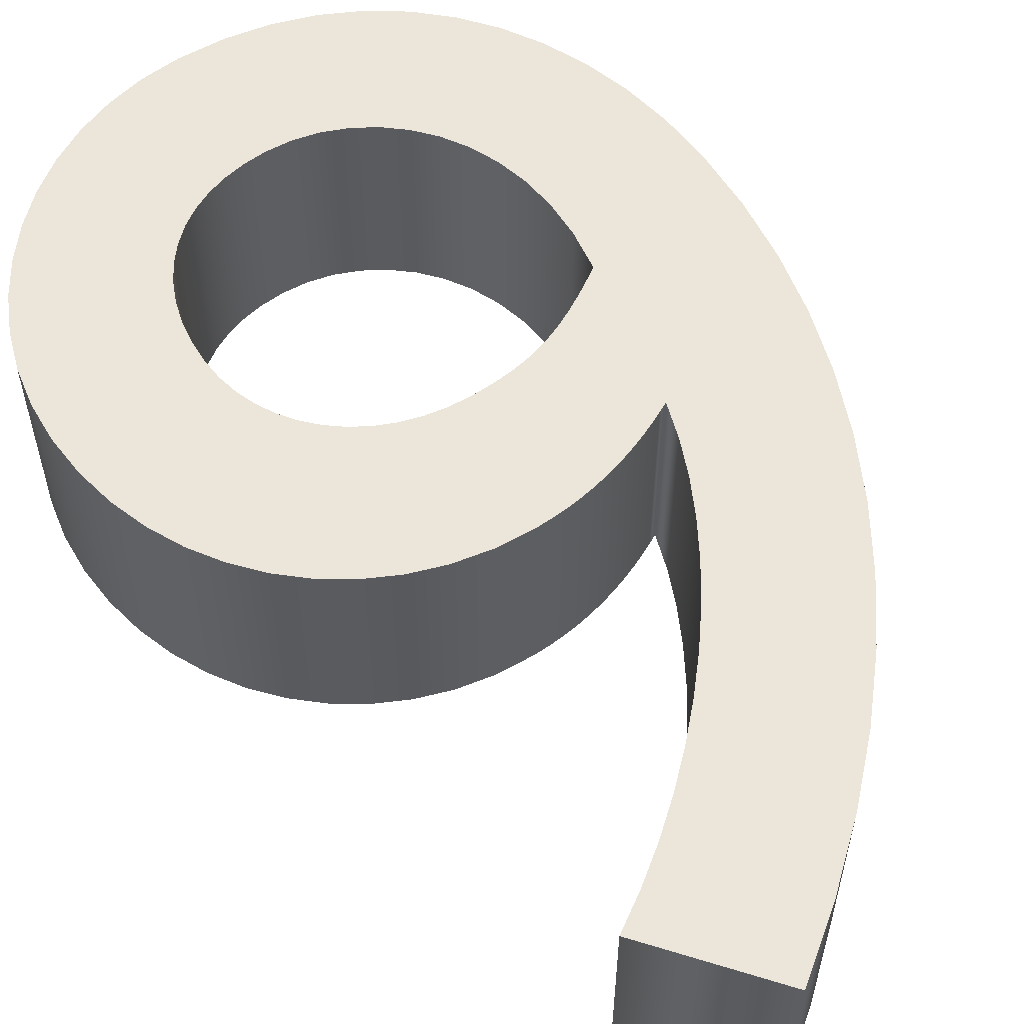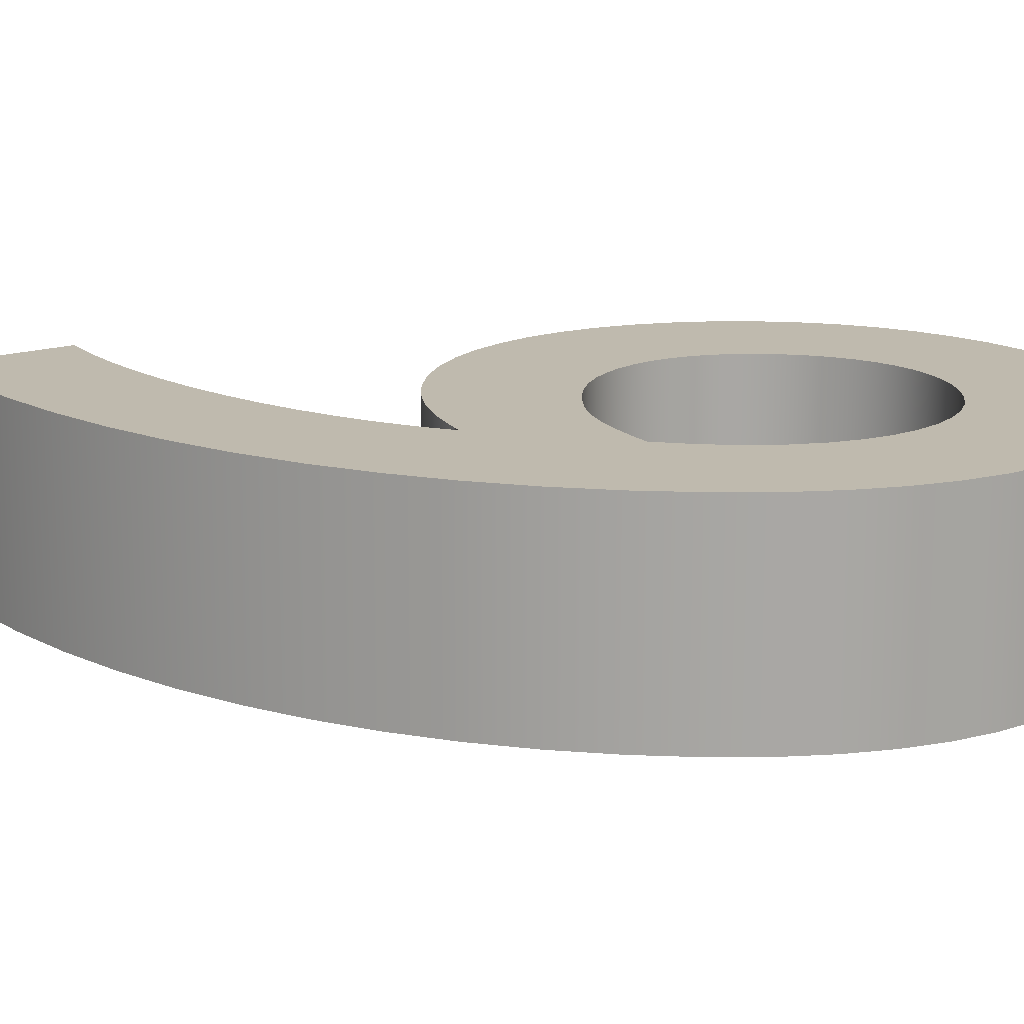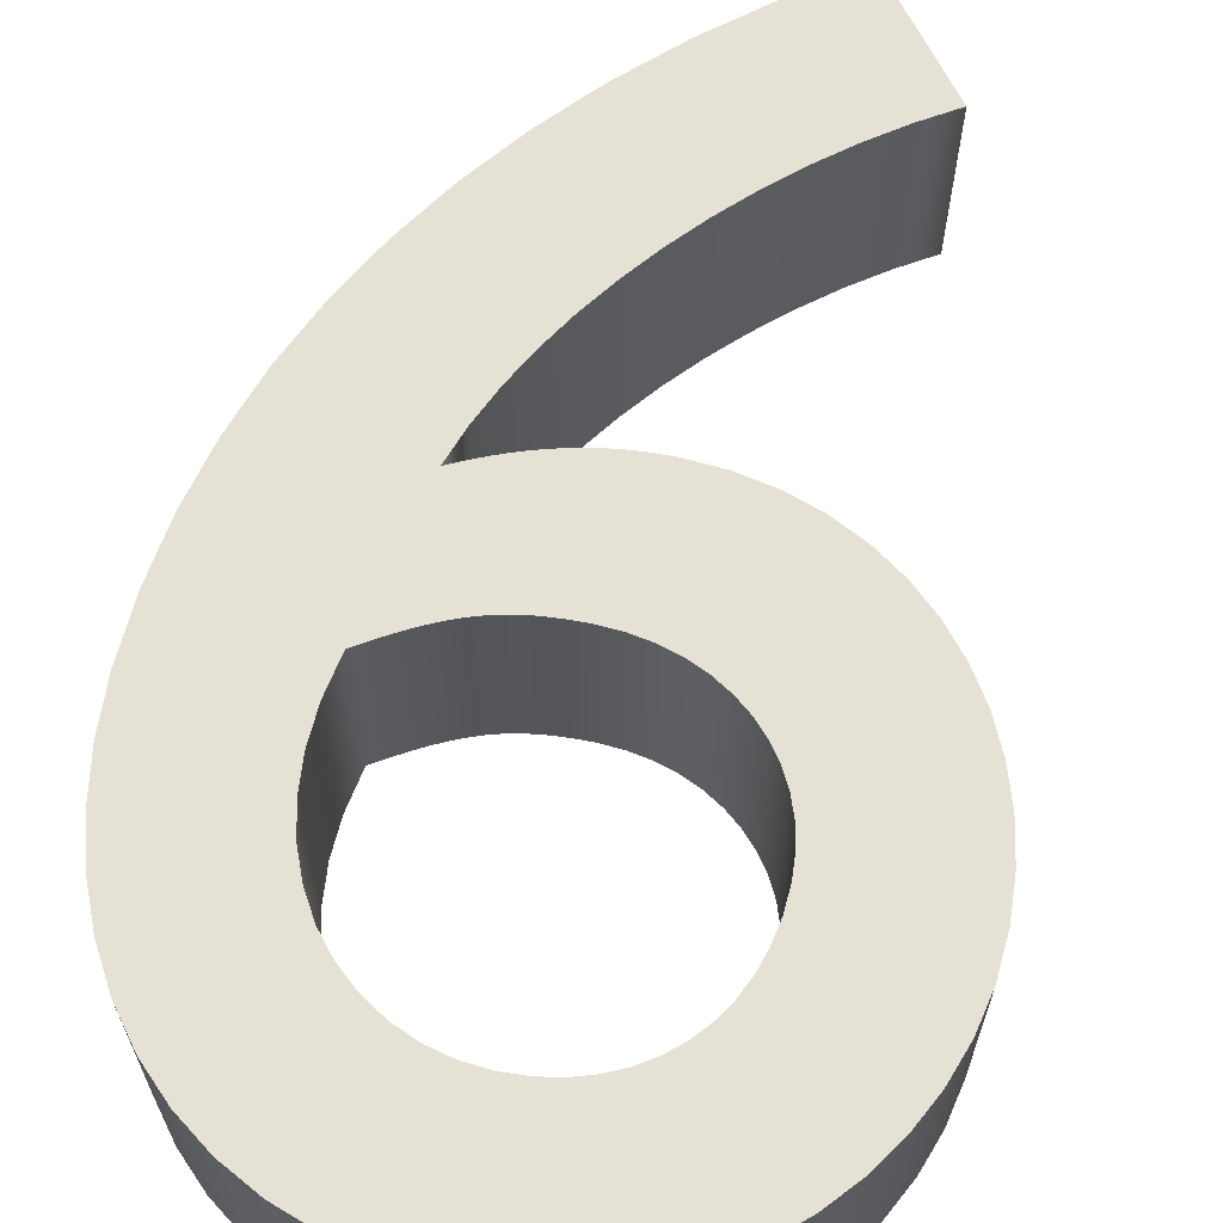
<metadata>
{"format":"obj","ext":"obj","renderer":"f3d","projection":"perspective","resolution":1024,"background":"white","views":[{"elev":57.4,"azim":145.9,"up":"+Y"},{"elev":15.6,"azim":-87.8,"up":"+Y"},{"elev":64.9,"azim":12.0,"up":"+Y"}]}
</metadata>
<code>
o Text
v -1.191 3.062 -0.916
v -1.214 3.062 -0.8995
v -1.236 3.062 -0.8815
v -1.258 3.062 -0.8623
v -1.278 3.062 -0.8419
v -1.297 3.062 -0.8205
v -1.315 3.062 -0.7983
v -1.331 3.062 -0.7755
v -1.345 3.062 -0.7521
v -1.358 3.062 -0.7285
v -1.368 3.062 -0.7047
v -1.376 3.062 -0.6809
v -1.369 3.062 -0.6844
v -1.362 3.062 -0.6878
v -1.354 3.062 -0.6911
v -1.346 3.062 -0.6944
v -1.338 3.062 -0.6974
v -1.329 3.062 -0.7001
v -1.32 3.062 -0.7026
v -1.311 3.062 -0.7047
v -1.301 3.062 -0.7065
v -1.291 3.062 -0.7078
v -1.28 3.062 -0.7086
v -1.269 3.062 -0.7089
v -1.242 3.062 -0.7071
v -1.217 3.062 -0.702
v -1.193 3.062 -0.6937
v -1.171 3.062 -0.6824
v -1.151 3.062 -0.6683
v -1.133 3.062 -0.6517
v -1.117 3.062 -0.6328
v -1.103 3.062 -0.6117
v -1.093 3.062 -0.5886
v -1.085 3.062 -0.5638
v -1.08 3.062 -0.5375
v -1.078 3.062 -0.5099
v -1.08 3.062 -0.4825
v -1.085 3.062 -0.4562
v -1.094 3.062 -0.4312
v -1.106 3.062 -0.4076
v -1.121 3.062 -0.3859
v -1.138 3.062 -0.3662
v -1.157 3.062 -0.3489
v -1.179 3.062 -0.3341
v -1.202 3.062 -0.3221
v -1.226 3.062 -0.3133
v -1.252 3.062 -0.3078
v -1.279 3.062 -0.3059
v -1.311 3.062 -0.3079
v -1.341 3.062 -0.3138
v -1.369 3.062 -0.3234
v -1.394 3.062 -0.3366
v -1.418 3.062 -0.3531
v -1.438 3.062 -0.3729
v -1.456 3.062 -0.3956
v -1.471 3.062 -0.4211
v -1.483 3.062 -0.4493
v -1.492 3.062 -0.4799
v -1.497 3.062 -0.5129
v -1.499 3.062 -0.5479
v -1.497 3.062 -0.5905
v -1.491 3.062 -0.633
v -1.481 3.062 -0.675
v -1.468 3.062 -0.7164
v -1.45 3.062 -0.757
v -1.429 3.062 -0.7967
v -1.404 3.062 -0.8354
v -1.376 3.062 -0.8727
v -1.343 3.062 -0.9086
v -1.308 3.062 -0.9428
v -1.269 3.062 -0.9753
v -1.226 3.062 -1.006
v -1.167 3.062 -0.9309
v -1.269 3.062 -0.3998
v -1.254 3.062 -0.4025
v -1.241 3.062 -0.4069
v -1.228 3.062 -0.413
v -1.216 3.062 -0.4206
v -1.206 3.062 -0.4297
v -1.197 3.062 -0.4402
v -1.19 3.062 -0.4521
v -1.184 3.062 -0.4651
v -1.18 3.062 -0.4793
v -1.177 3.062 -0.4946
v -1.176 3.062 -0.5109
v -1.177 3.062 -0.5255
v -1.18 3.062 -0.5395
v -1.185 3.062 -0.5526
v -1.191 3.062 -0.5648
v -1.199 3.062 -0.5759
v -1.208 3.062 -0.5859
v -1.219 3.062 -0.5946
v -1.231 3.062 -0.602
v -1.244 3.062 -0.6079
v -1.258 3.062 -0.6123
v -1.273 3.062 -0.6149
v -1.289 3.062 -0.6159
v -1.299 3.062 -0.6157
v -1.309 3.062 -0.6151
v -1.318 3.062 -0.6142
v -1.326 3.062 -0.6128
v -1.335 3.062 -0.6108
v -1.343 3.062 -0.6084
v -1.351 3.062 -0.6053
v -1.359 3.062 -0.6016
v -1.368 3.062 -0.5973
v -1.377 3.062 -0.5923
v -1.387 3.062 -0.5865
v -1.397 3.062 -0.5799
v -1.402 3.062 -0.5528
v -1.403 3.062 -0.5276
v -1.401 3.062 -0.5043
v -1.395 3.062 -0.4832
v -1.388 3.062 -0.4641
v -1.378 3.062 -0.4474
v -1.365 3.062 -0.4329
v -1.351 3.062 -0.4209
v -1.336 3.062 -0.4114
v -1.32 3.062 -0.4045
v -1.303 3.062 -0.4003
v -1.285 3.062 -0.3989
v -1.191 2.922 -0.916
v -1.214 2.922 -0.8995
v -1.236 2.922 -0.8815
v -1.258 2.922 -0.8623
v -1.278 2.922 -0.8419
v -1.297 2.922 -0.8205
v -1.315 2.922 -0.7983
v -1.331 2.922 -0.7755
v -1.345 2.922 -0.7521
v -1.358 2.922 -0.7285
v -1.368 2.922 -0.7047
v -1.376 2.922 -0.6809
v -1.369 2.922 -0.6844
v -1.362 2.922 -0.6878
v -1.354 2.922 -0.6911
v -1.346 2.922 -0.6944
v -1.338 2.922 -0.6974
v -1.329 2.922 -0.7001
v -1.32 2.922 -0.7026
v -1.311 2.922 -0.7047
v -1.301 2.922 -0.7065
v -1.291 2.922 -0.7078
v -1.28 2.922 -0.7086
v -1.269 2.922 -0.7089
v -1.242 2.922 -0.7071
v -1.217 2.922 -0.702
v -1.193 2.922 -0.6937
v -1.171 2.922 -0.6824
v -1.151 2.922 -0.6683
v -1.133 2.922 -0.6517
v -1.117 2.922 -0.6328
v -1.103 2.922 -0.6117
v -1.093 2.922 -0.5886
v -1.085 2.922 -0.5638
v -1.08 2.922 -0.5375
v -1.078 2.922 -0.5099
v -1.08 2.922 -0.4825
v -1.085 2.922 -0.4562
v -1.094 2.922 -0.4312
v -1.106 2.922 -0.4076
v -1.121 2.922 -0.3859
v -1.138 2.922 -0.3662
v -1.157 2.922 -0.3489
v -1.179 2.922 -0.3341
v -1.202 2.922 -0.3221
v -1.226 2.922 -0.3133
v -1.252 2.922 -0.3078
v -1.279 2.922 -0.3059
v -1.311 2.922 -0.3079
v -1.341 2.922 -0.3138
v -1.369 2.922 -0.3234
v -1.394 2.922 -0.3366
v -1.418 2.922 -0.3531
v -1.438 2.922 -0.3729
v -1.456 2.922 -0.3956
v -1.471 2.922 -0.4211
v -1.483 2.922 -0.4493
v -1.492 2.922 -0.4799
v -1.497 2.922 -0.5129
v -1.499 2.922 -0.5479
v -1.497 2.922 -0.5905
v -1.491 2.922 -0.633
v -1.481 2.922 -0.675
v -1.468 2.922 -0.7164
v -1.45 2.922 -0.757
v -1.429 2.922 -0.7967
v -1.404 2.922 -0.8354
v -1.376 2.922 -0.8727
v -1.343 2.922 -0.9086
v -1.308 2.922 -0.9428
v -1.269 2.922 -0.9753
v -1.226 2.922 -1.006
v -1.167 2.922 -0.9309
v -1.269 2.922 -0.3998
v -1.254 2.922 -0.4025
v -1.241 2.922 -0.4069
v -1.228 2.922 -0.413
v -1.216 2.922 -0.4206
v -1.206 2.922 -0.4297
v -1.197 2.922 -0.4402
v -1.19 2.922 -0.4521
v -1.184 2.922 -0.4651
v -1.18 2.922 -0.4793
v -1.177 2.922 -0.4946
v -1.176 2.922 -0.5109
v -1.177 2.922 -0.5255
v -1.18 2.922 -0.5395
v -1.185 2.922 -0.5526
v -1.191 2.922 -0.5648
v -1.199 2.922 -0.5759
v -1.208 2.922 -0.5859
v -1.219 2.922 -0.5946
v -1.231 2.922 -0.602
v -1.244 2.922 -0.6079
v -1.258 2.922 -0.6123
v -1.273 2.922 -0.6149
v -1.289 2.922 -0.6159
v -1.299 2.922 -0.6157
v -1.309 2.922 -0.6151
v -1.318 2.922 -0.6142
v -1.326 2.922 -0.6128
v -1.335 2.922 -0.6108
v -1.343 2.922 -0.6084
v -1.351 2.922 -0.6053
v -1.359 2.922 -0.6016
v -1.368 2.922 -0.5973
v -1.377 2.922 -0.5923
v -1.387 2.922 -0.5865
v -1.397 2.922 -0.5799
v -1.402 2.922 -0.5528
v -1.403 2.922 -0.5276
v -1.401 2.922 -0.5043
v -1.395 2.922 -0.4832
v -1.388 2.922 -0.4641
v -1.378 2.922 -0.4474
v -1.365 2.922 -0.4329
v -1.351 2.922 -0.4209
v -1.336 2.922 -0.4114
v -1.32 2.922 -0.4045
v -1.303 2.922 -0.4003
v -1.285 2.922 -0.3989
v -1.191 2.922 -0.916
v -1.191 3.062 -0.916
v -1.214 2.922 -0.8995
v -1.214 3.062 -0.8995
v -1.236 2.922 -0.8815
v -1.236 3.062 -0.8815
v -1.258 2.922 -0.8623
v -1.258 3.062 -0.8623
v -1.278 2.922 -0.8419
v -1.278 3.062 -0.8419
v -1.297 2.922 -0.8205
v -1.297 3.062 -0.8205
v -1.315 2.922 -0.7983
v -1.315 3.062 -0.7983
v -1.331 2.922 -0.7755
v -1.331 3.062 -0.7755
v -1.345 2.922 -0.7521
v -1.345 3.062 -0.7521
v -1.358 2.922 -0.7285
v -1.358 3.062 -0.7285
v -1.368 2.922 -0.7047
v -1.368 3.062 -0.7047
v -1.376 2.922 -0.6809
v -1.376 3.062 -0.6809
v -1.369 2.922 -0.6844
v -1.369 3.062 -0.6844
v -1.362 2.922 -0.6878
v -1.362 3.062 -0.6878
v -1.354 2.922 -0.6911
v -1.354 3.062 -0.6911
v -1.346 2.922 -0.6944
v -1.346 3.062 -0.6944
v -1.338 2.922 -0.6974
v -1.338 3.062 -0.6974
v -1.329 2.922 -0.7001
v -1.329 3.062 -0.7001
v -1.32 2.922 -0.7026
v -1.32 3.062 -0.7026
v -1.311 2.922 -0.7047
v -1.311 3.062 -0.7047
v -1.301 2.922 -0.7065
v -1.301 3.062 -0.7065
v -1.291 2.922 -0.7078
v -1.291 3.062 -0.7078
v -1.28 2.922 -0.7086
v -1.28 3.062 -0.7086
v -1.269 2.922 -0.7089
v -1.269 3.062 -0.7089
v -1.242 2.922 -0.7071
v -1.242 3.062 -0.7071
v -1.217 2.922 -0.702
v -1.217 3.062 -0.702
v -1.193 2.922 -0.6937
v -1.193 3.062 -0.6937
v -1.171 2.922 -0.6824
v -1.171 3.062 -0.6824
v -1.151 2.922 -0.6683
v -1.151 3.062 -0.6683
v -1.133 2.922 -0.6517
v -1.133 3.062 -0.6517
v -1.117 2.922 -0.6328
v -1.117 3.062 -0.6328
v -1.103 2.922 -0.6117
v -1.103 3.062 -0.6117
v -1.093 2.922 -0.5886
v -1.093 3.062 -0.5886
v -1.085 2.922 -0.5638
v -1.085 3.062 -0.5638
v -1.08 2.922 -0.5375
v -1.08 3.062 -0.5375
v -1.078 2.922 -0.5099
v -1.078 3.062 -0.5099
v -1.08 2.922 -0.4825
v -1.08 3.062 -0.4825
v -1.085 2.922 -0.4562
v -1.085 3.062 -0.4562
v -1.094 2.922 -0.4312
v -1.094 3.062 -0.4312
v -1.106 2.922 -0.4076
v -1.106 3.062 -0.4076
v -1.121 2.922 -0.3859
v -1.121 3.062 -0.3859
v -1.138 2.922 -0.3662
v -1.138 3.062 -0.3662
v -1.157 2.922 -0.3489
v -1.157 3.062 -0.3489
v -1.179 2.922 -0.3341
v -1.179 3.062 -0.3341
v -1.202 2.922 -0.3221
v -1.202 3.062 -0.3221
v -1.226 2.922 -0.3133
v -1.226 3.062 -0.3133
v -1.252 2.922 -0.3078
v -1.252 3.062 -0.3078
v -1.279 2.922 -0.3059
v -1.279 3.062 -0.3059
v -1.311 2.922 -0.3079
v -1.311 3.062 -0.3079
v -1.341 2.922 -0.3138
v -1.341 3.062 -0.3138
v -1.369 2.922 -0.3234
v -1.369 3.062 -0.3234
v -1.394 2.922 -0.3366
v -1.394 3.062 -0.3366
v -1.418 2.922 -0.3531
v -1.418 3.062 -0.3531
v -1.438 2.922 -0.3729
v -1.438 3.062 -0.3729
v -1.456 2.922 -0.3956
v -1.456 3.062 -0.3956
v -1.471 2.922 -0.4211
v -1.471 3.062 -0.4211
v -1.483 2.922 -0.4493
v -1.483 3.062 -0.4493
v -1.492 2.922 -0.4799
v -1.492 3.062 -0.4799
v -1.497 2.922 -0.5129
v -1.497 3.062 -0.5129
v -1.499 2.922 -0.5479
v -1.499 3.062 -0.5479
v -1.497 2.922 -0.5905
v -1.497 3.062 -0.5905
v -1.491 2.922 -0.633
v -1.491 3.062 -0.633
v -1.481 2.922 -0.675
v -1.481 3.062 -0.675
v -1.468 2.922 -0.7164
v -1.468 3.062 -0.7164
v -1.45 2.922 -0.757
v -1.45 3.062 -0.757
v -1.429 2.922 -0.7967
v -1.429 3.062 -0.7967
v -1.404 2.922 -0.8354
v -1.404 3.062 -0.8354
v -1.376 2.922 -0.8727
v -1.376 3.062 -0.8727
v -1.343 2.922 -0.9086
v -1.343 3.062 -0.9086
v -1.308 2.922 -0.9428
v -1.308 3.062 -0.9428
v -1.269 2.922 -0.9753
v -1.269 3.062 -0.9753
v -1.226 2.922 -1.006
v -1.226 3.062 -1.006
v -1.167 2.922 -0.9309
v -1.167 3.062 -0.9309
v -1.269 2.922 -0.3998
v -1.269 3.062 -0.3998
v -1.254 2.922 -0.4025
v -1.254 3.062 -0.4025
v -1.241 2.922 -0.4069
v -1.241 3.062 -0.4069
v -1.228 2.922 -0.413
v -1.228 3.062 -0.413
v -1.216 2.922 -0.4206
v -1.216 3.062 -0.4206
v -1.206 2.922 -0.4297
v -1.206 3.062 -0.4297
v -1.197 2.922 -0.4402
v -1.197 3.062 -0.4402
v -1.19 2.922 -0.4521
v -1.19 3.062 -0.4521
v -1.184 2.922 -0.4651
v -1.184 3.062 -0.4651
v -1.18 2.922 -0.4793
v -1.18 3.062 -0.4793
v -1.177 2.922 -0.4946
v -1.177 3.062 -0.4946
v -1.176 2.922 -0.5109
v -1.176 3.062 -0.5109
v -1.177 2.922 -0.5255
v -1.177 3.062 -0.5255
v -1.18 2.922 -0.5395
v -1.18 3.062 -0.5395
v -1.185 2.922 -0.5526
v -1.185 3.062 -0.5526
v -1.191 2.922 -0.5648
v -1.191 3.062 -0.5648
v -1.199 2.922 -0.5759
v -1.199 3.062 -0.5759
v -1.208 2.922 -0.5859
v -1.208 3.062 -0.5859
v -1.219 2.922 -0.5946
v -1.219 3.062 -0.5946
v -1.231 2.922 -0.602
v -1.231 3.062 -0.602
v -1.244 2.922 -0.6079
v -1.244 3.062 -0.6079
v -1.258 2.922 -0.6123
v -1.258 3.062 -0.6123
v -1.273 2.922 -0.6149
v -1.273 3.062 -0.6149
v -1.289 2.922 -0.6159
v -1.289 3.062 -0.6159
v -1.299 2.922 -0.6157
v -1.299 3.062 -0.6157
v -1.309 2.922 -0.6151
v -1.309 3.062 -0.6151
v -1.318 2.922 -0.6142
v -1.318 3.062 -0.6142
v -1.326 2.922 -0.6128
v -1.326 3.062 -0.6128
v -1.335 2.922 -0.6108
v -1.335 3.062 -0.6108
v -1.343 2.922 -0.6084
v -1.343 3.062 -0.6084
v -1.351 2.922 -0.6053
v -1.351 3.062 -0.6053
v -1.359 2.922 -0.6016
v -1.359 3.062 -0.6016
v -1.368 2.922 -0.5973
v -1.368 3.062 -0.5973
v -1.377 2.922 -0.5923
v -1.377 3.062 -0.5923
v -1.387 2.922 -0.5865
v -1.387 3.062 -0.5865
v -1.397 2.922 -0.5799
v -1.397 3.062 -0.5799
v -1.402 2.922 -0.5528
v -1.402 3.062 -0.5528
v -1.403 2.922 -0.5276
v -1.403 3.062 -0.5276
v -1.401 2.922 -0.5043
v -1.401 3.062 -0.5043
v -1.395 2.922 -0.4832
v -1.395 3.062 -0.4832
v -1.388 2.922 -0.4641
v -1.388 3.062 -0.4641
v -1.378 2.922 -0.4474
v -1.378 3.062 -0.4474
v -1.365 2.922 -0.4329
v -1.365 3.062 -0.4329
v -1.351 2.922 -0.4209
v -1.351 3.062 -0.4209
v -1.336 2.922 -0.4114
v -1.336 3.062 -0.4114
v -1.32 2.922 -0.4045
v -1.32 3.062 -0.4045
v -1.303 2.922 -0.4003
v -1.303 3.062 -0.4003
v -1.285 2.922 -0.3989
v -1.285 3.062 -0.3989
f 71 73 72
f 70 73 71
f 69 73 70
f 69 1 73
f 69 2 1
f 68 2 69
f 68 3 2
f 68 4 3
f 67 4 68
f 67 5 4
f 67 6 5
f 66 6 67
f 66 7 6
f 66 8 7
f 65 8 66
f 65 9 8
f 64 9 65
f 64 10 9
f 64 11 10
f 63 11 64
f 23 25 24
f 22 25 23
f 21 25 22
f 21 26 25
f 20 26 21
f 19 26 20
f 63 12 11
f 18 26 19
f 18 27 26
f 17 27 18
f 16 27 17
f 15 27 16
f 15 28 27
f 14 28 15
f 13 28 14
f 12 28 13
f 12 29 28
f 63 29 12
f 62 29 63
f 62 30 29
f 62 31 30
f 61 100 62
f 100 99 62
f 99 31 62
f 99 98 31
f 98 97 31
f 97 32 31
f 96 32 97
f 95 32 96
f 61 101 100
f 61 102 101
f 94 32 95
f 94 33 32
f 61 103 102
f 61 104 103
f 93 33 94
f 61 105 104
f 92 33 93
f 61 106 105
f 61 107 106
f 91 33 92
f 61 108 107
f 60 108 61
f 91 34 33
f 60 109 108
f 90 34 91
f 60 110 109
f 89 34 90
f 88 34 89
f 88 35 34
f 60 111 110
f 87 35 88
f 59 111 60
f 86 35 87
f 86 36 35
f 59 112 111
f 85 36 86
f 58 112 59
f 84 36 85
f 84 37 36
f 58 113 112
f 83 37 84
f 58 114 113
f 83 38 37
f 57 114 58
f 82 38 83
f 81 38 82
f 57 115 114
f 81 39 38
f 80 39 81
f 56 115 57
f 56 116 115
f 79 39 80
f 56 117 116
f 79 40 39
f 78 40 79
f 55 117 56
f 55 118 117
f 77 40 78
f 76 40 77
f 55 119 118
f 76 41 40
f 75 41 76
f 55 120 119
f 74 41 75
f 55 121 120
f 121 41 74
f 55 41 121
f 54 41 55
f 54 42 41
f 53 42 54
f 53 43 42
f 52 43 53
f 52 44 43
f 51 44 52
f 51 45 44
f 50 45 51
f 50 46 45
f 49 46 50
f 49 47 46
f 48 47 49
f 194 192 193
f 194 191 192
f 194 190 191
f 122 190 194
f 123 190 122
f 123 189 190
f 124 189 123
f 125 189 124
f 125 188 189
f 126 188 125
f 127 188 126
f 127 187 188
f 128 187 127
f 129 187 128
f 129 186 187
f 130 186 129
f 130 185 186
f 131 185 130
f 132 185 131
f 132 184 185
f 146 144 145
f 146 143 144
f 146 142 143
f 147 142 146
f 147 141 142
f 147 140 141
f 133 184 132
f 147 139 140
f 148 139 147
f 148 138 139
f 148 137 138
f 148 136 137
f 149 136 148
f 149 135 136
f 149 134 135
f 149 133 134
f 150 133 149
f 150 184 133
f 150 183 184
f 151 183 150
f 152 183 151
f 221 182 183
f 220 221 183
f 152 220 183
f 219 220 152
f 218 219 152
f 153 218 152
f 153 217 218
f 153 216 217
f 222 182 221
f 223 182 222
f 153 215 216
f 154 215 153
f 224 182 223
f 225 182 224
f 154 214 215
f 226 182 225
f 154 213 214
f 227 182 226
f 228 182 227
f 154 212 213
f 229 182 228
f 229 181 182
f 155 212 154
f 230 181 229
f 155 211 212
f 231 181 230
f 155 210 211
f 155 209 210
f 156 209 155
f 232 181 231
f 156 208 209
f 232 180 181
f 156 207 208
f 157 207 156
f 233 180 232
f 157 206 207
f 233 179 180
f 157 205 206
f 158 205 157
f 234 179 233
f 158 204 205
f 235 179 234
f 159 204 158
f 235 178 179
f 159 203 204
f 159 202 203
f 236 178 235
f 160 202 159
f 160 201 202
f 236 177 178
f 237 177 236
f 160 200 201
f 238 177 237
f 161 200 160
f 161 199 200
f 238 176 177
f 239 176 238
f 161 198 199
f 161 197 198
f 240 176 239
f 162 197 161
f 162 196 197
f 241 176 240
f 162 195 196
f 242 176 241
f 162 242 195
f 162 176 242
f 162 175 176
f 163 175 162
f 163 174 175
f 164 174 163
f 164 173 174
f 165 173 164
f 165 172 173
f 166 172 165
f 166 171 172
f 167 171 166
f 167 170 171
f 168 170 167
f 168 169 170
f 244 246 245 243
f 246 248 247 245
f 248 250 249 247
f 250 252 251 249
f 252 254 253 251
f 254 256 255 253
f 256 258 257 255
f 258 260 259 257
f 260 262 261 259
f 262 264 263 261
f 264 266 265 263
f 266 268 267 265
f 268 270 269 267
f 270 272 271 269
f 272 274 273 271
f 274 276 275 273
f 276 278 277 275
f 278 280 279 277
f 280 282 281 279
f 282 284 283 281
f 284 286 285 283
f 286 288 287 285
f 288 290 289 287
f 290 292 291 289
f 292 294 293 291
f 294 296 295 293
f 296 298 297 295
f 298 300 299 297
f 300 302 301 299
f 302 304 303 301
f 304 306 305 303
f 306 308 307 305
f 308 310 309 307
f 310 312 311 309
f 312 314 313 311
f 314 316 315 313
f 316 318 317 315
f 318 320 319 317
f 320 322 321 319
f 322 324 323 321
f 324 326 325 323
f 326 328 327 325
f 328 330 329 327
f 330 332 331 329
f 332 334 333 331
f 334 336 335 333
f 336 338 337 335
f 338 340 339 337
f 340 342 341 339
f 342 344 343 341
f 344 346 345 343
f 346 348 347 345
f 348 350 349 347
f 350 352 351 349
f 352 354 353 351
f 354 356 355 353
f 356 358 357 355
f 358 360 359 357
f 360 362 361 359
f 362 364 363 361
f 364 366 365 363
f 366 368 367 365
f 368 370 369 367
f 370 372 371 369
f 372 374 373 371
f 374 376 375 373
f 376 378 377 375
f 378 380 379 377
f 380 382 381 379
f 382 384 383 381
f 384 386 385 383
f 386 388 387 385
f 388 244 243 387
f 390 392 391 389
f 392 394 393 391
f 394 396 395 393
f 396 398 397 395
f 398 400 399 397
f 400 402 401 399
f 402 404 403 401
f 404 406 405 403
f 406 408 407 405
f 408 410 409 407
f 410 412 411 409
f 412 414 413 411
f 414 416 415 413
f 416 418 417 415
f 418 420 419 417
f 420 422 421 419
f 422 424 423 421
f 424 426 425 423
f 426 428 427 425
f 428 430 429 427
f 430 432 431 429
f 432 434 433 431
f 434 436 435 433
f 436 438 437 435
f 438 440 439 437
f 440 442 441 439
f 442 444 443 441
f 444 446 445 443
f 446 448 447 445
f 448 450 449 447
f 450 452 451 449
f 452 454 453 451
f 454 456 455 453
f 456 458 457 455
f 458 460 459 457
f 460 462 461 459
f 462 464 463 461
f 464 466 465 463
f 466 468 467 465
f 468 470 469 467
f 470 472 471 469
f 472 474 473 471
f 474 476 475 473
f 476 478 477 475
f 478 480 479 477
f 480 482 481 479
f 482 484 483 481
f 484 390 389 483

</code>
